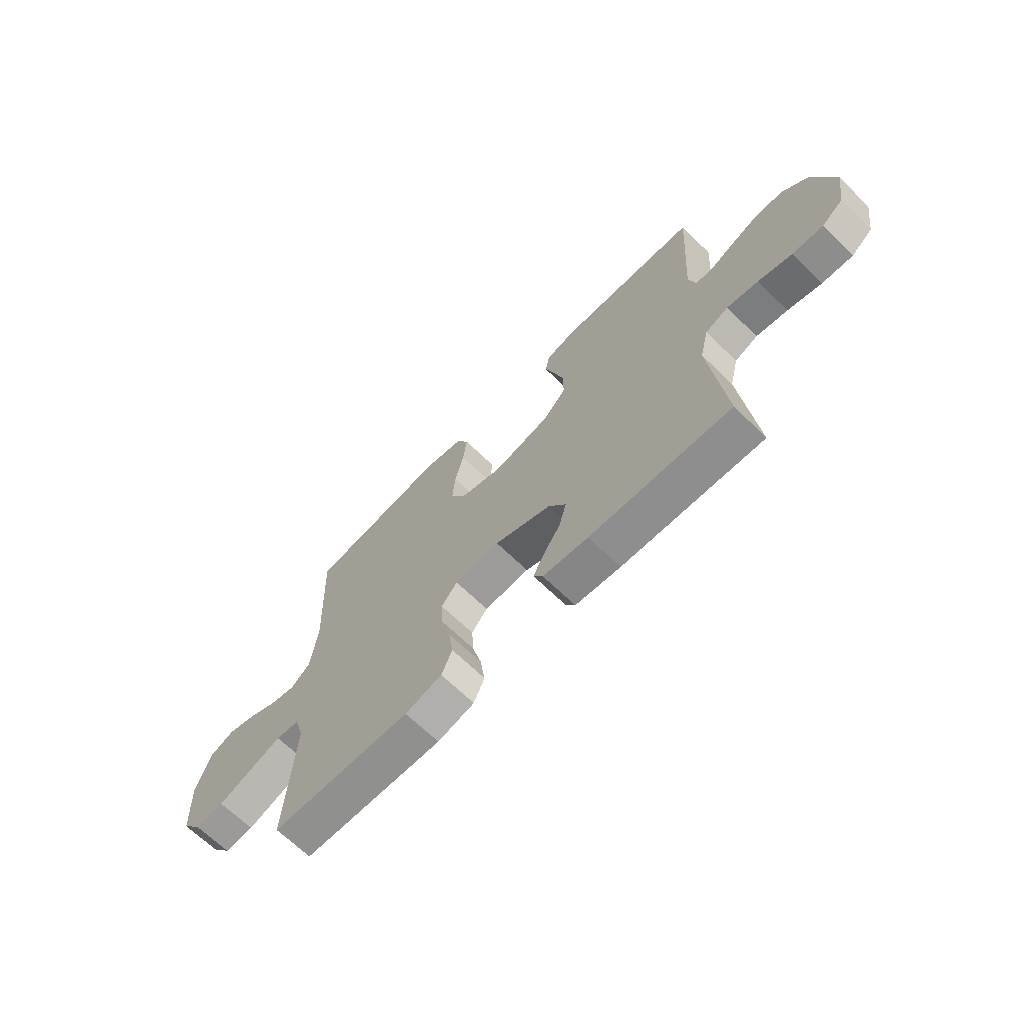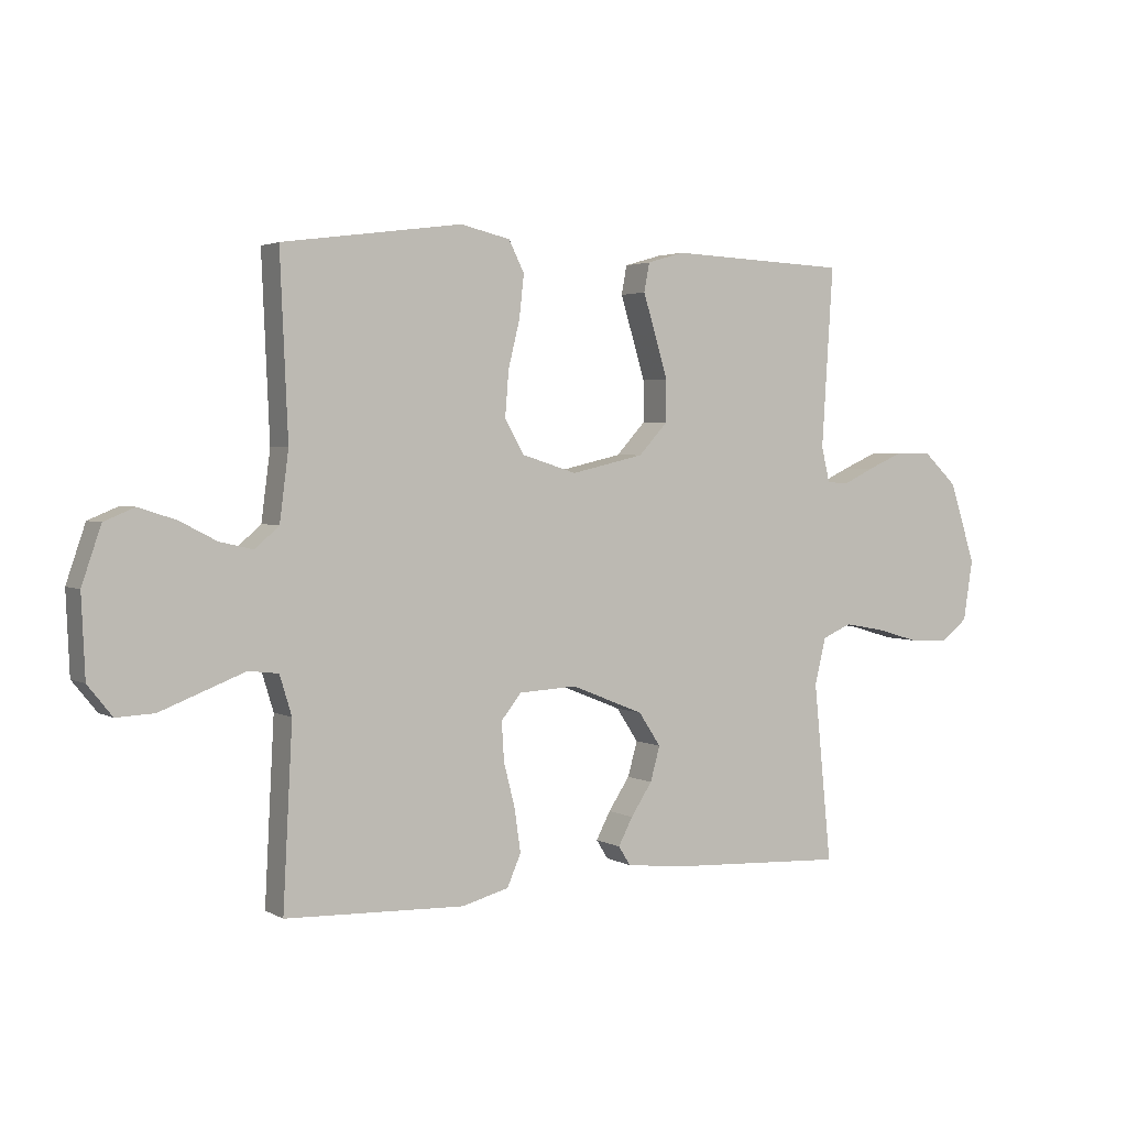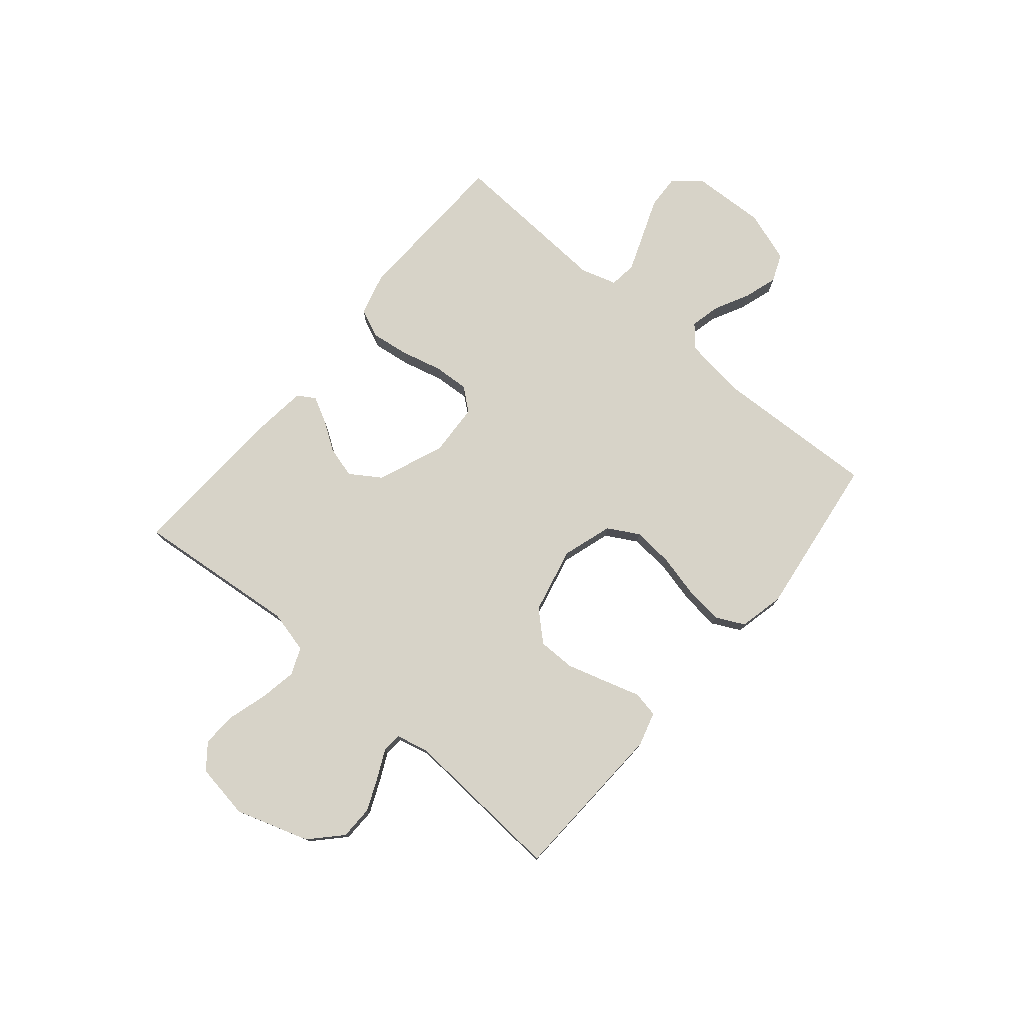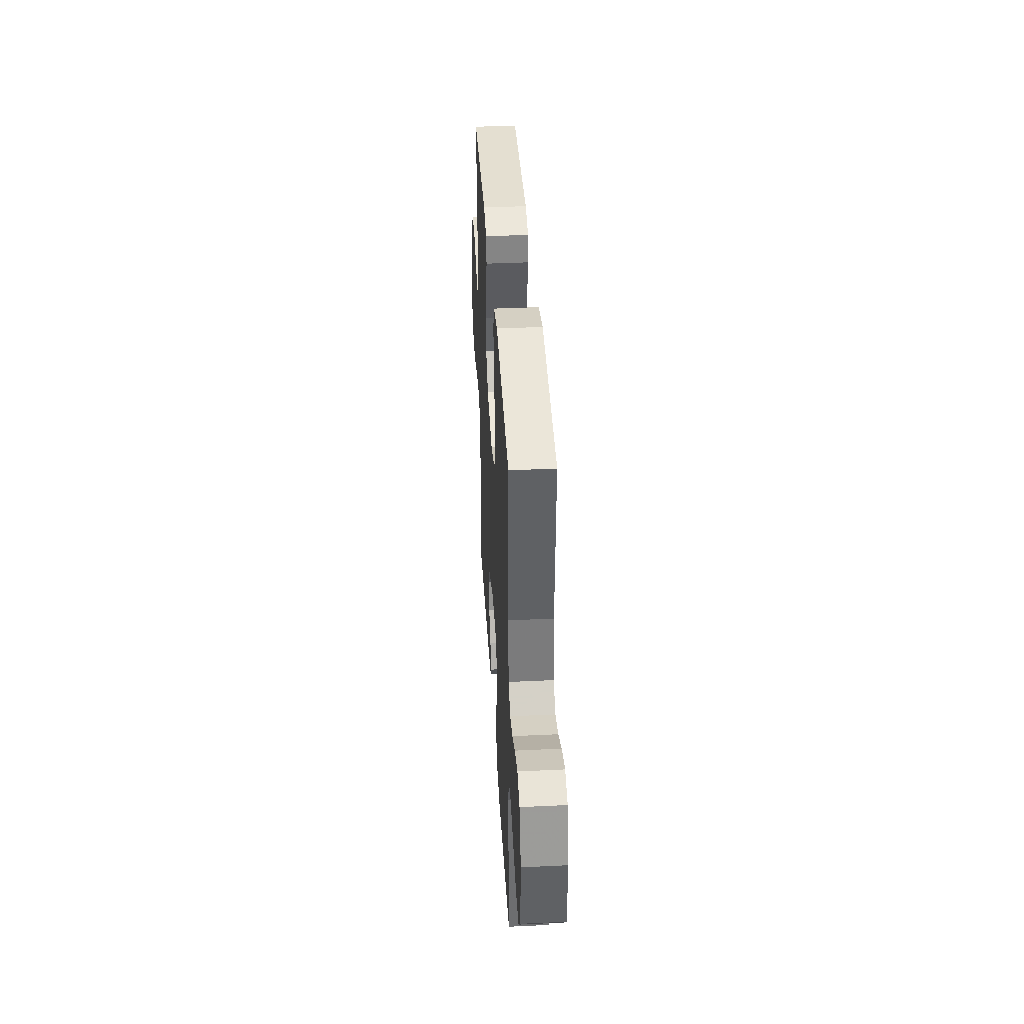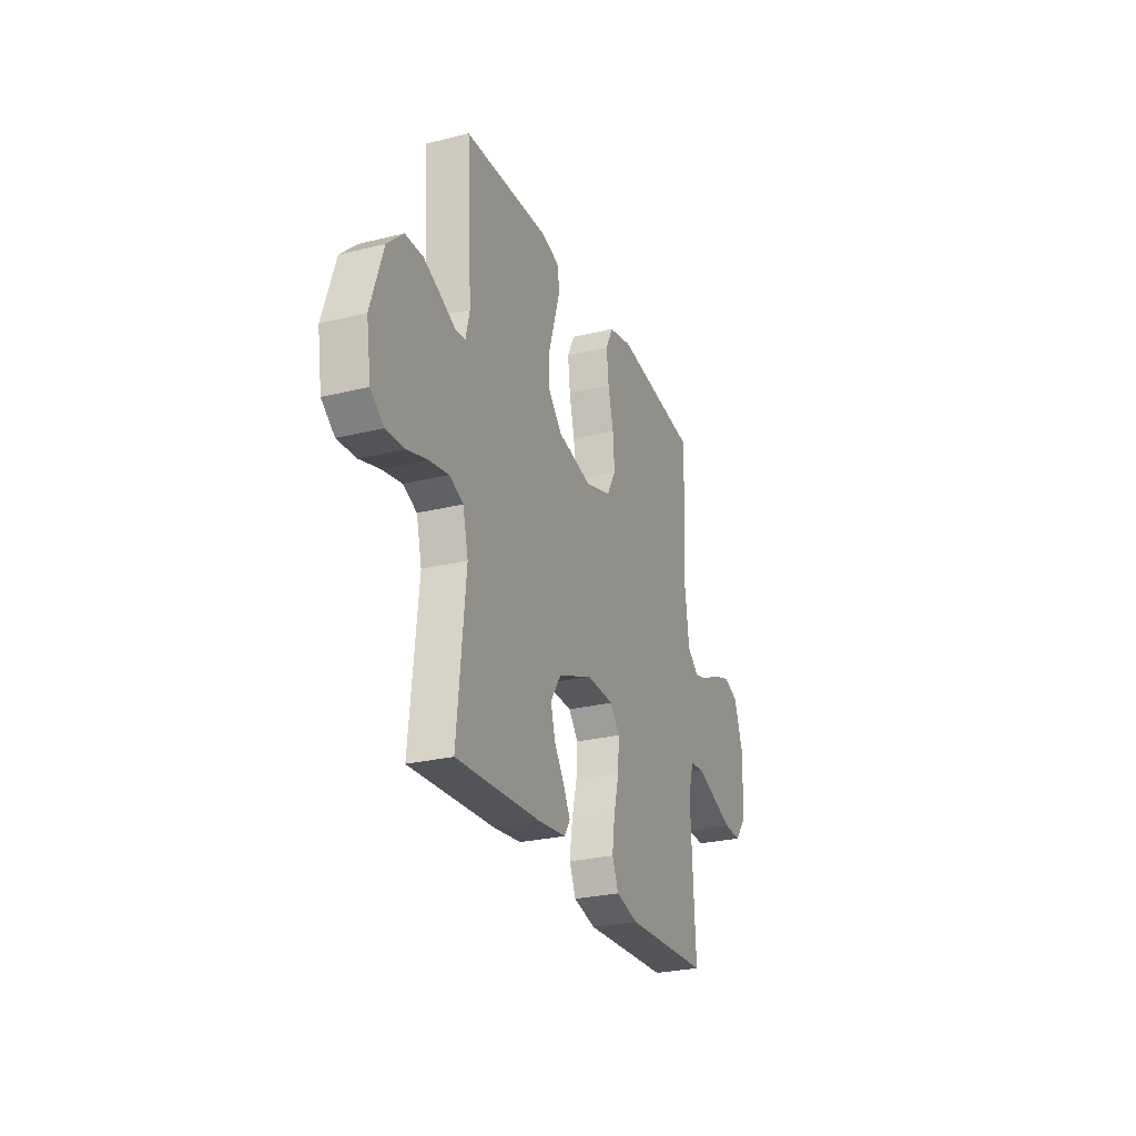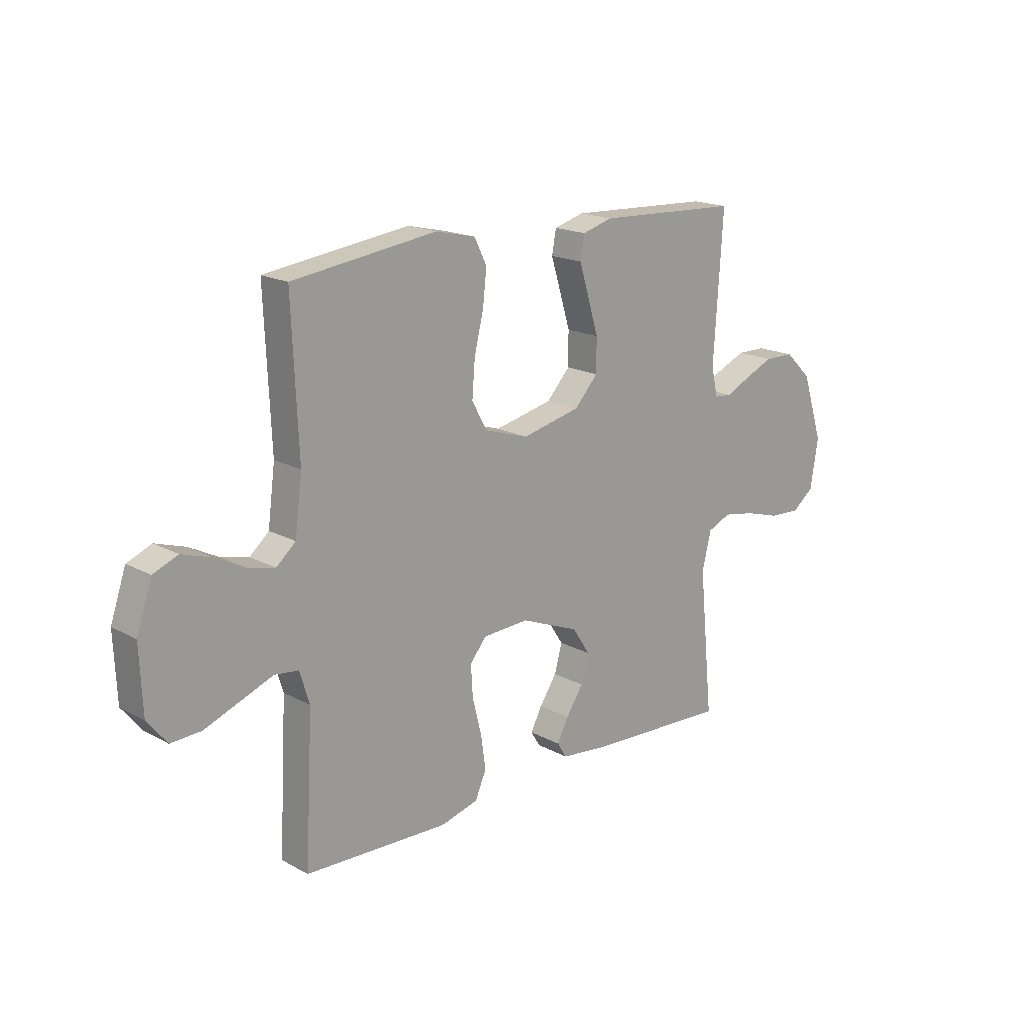
<metadata>
{"format":"obj","ext":"obj","renderer":"f3d","projection":"perspective","resolution":1024,"background":"white","views":[{"elev":-67.3,"azim":-134.3,"up":"+Z"},{"elev":2.9,"azim":150.2,"up":"+Z"},{"elev":77.0,"azim":-49.8,"up":"+Y"},{"elev":39.2,"azim":86.6,"up":"+Z"},{"elev":-26.6,"azim":-68.8,"up":"+Z"},{"elev":17.8,"azim":136.7,"up":"+Z"}]}
</metadata>
<code>
v -0.5 0.07 0.5
v -0.2 0.07 0.513
v -0.138 0.07 0.495
v -0.129 0.07 0.447
v -0.149 0.07 0.382
v -0.171 0.07 0.309
v -0.171 0.07 0.24
v -0.122 0.07 0.187
v 0 0.07 0.159
v 0.092 0.07 0.188
v 0.124 0.07 0.245
v 0.118 0.07 0.32
v 0.099 0.07 0.398
v 0.091 0.07 0.469
v 0.117 0.07 0.521
v 0.2 0.07 0.54
v 0.5 0.07 0.5
v 0.487 0.07 0.2
v 0.502 0.07 0.085
v 0.542 0.07 0.05
v 0.598 0.07 0.063
v 0.66 0.07 0.095
v 0.722 0.07 0.115
v 0.773 0.07 0.094
v 0.805 0.07 0
v 0.799 0.07 -0.134
v 0.758 0.07 -0.185
v 0.695 0.07 -0.182
v 0.622 0.07 -0.154
v 0.554 0.07 -0.128
v 0.504 0.07 -0.134
v 0.484 0.07 -0.2
v 0.5 0.07 -0.5
v 0.2 0.07 -0.511
v 0.121 0.07 -0.49
v 0.098 0.07 -0.437
v 0.108 0.07 -0.366
v 0.127 0.07 -0.291
v 0.131 0.07 -0.226
v 0.097 0.07 -0.184
v 0 0.07 -0.179
v -0.122 0.07 -0.228
v -0.159 0.07 -0.284
v -0.143 0.07 -0.342
v -0.107 0.07 -0.396
v -0.083 0.07 -0.442
v -0.103 0.07 -0.474
v -0.2 0.07 -0.485
v -0.5 0.07 -0.5
v -0.47 0.07 -0.2
v -0.489 0.07 -0.122
v -0.538 0.07 -0.101
v -0.605 0.07 -0.113
v -0.677 0.07 -0.134
v -0.743 0.07 -0.138
v -0.789 0.07 -0.102
v -0.805 0.07 0
v -0.761 0.07 0.135
v -0.705 0.07 0.188
v -0.643 0.07 0.189
v -0.583 0.07 0.163
v -0.531 0.07 0.138
v -0.495 0.07 0.141
v -0.481 0.07 0.2
v -0.5 0 0.5
v -0.2 0 0.513
v -0.138 0 0.495
v -0.129 0 0.447
v -0.149 0 0.382
v -0.171 0 0.309
v -0.171 0 0.24
v -0.122 0 0.187
v 0 0 0.159
v 0.092 0 0.188
v 0.124 0 0.245
v 0.118 0 0.32
v 0.099 0 0.398
v 0.091 0 0.469
v 0.117 0 0.521
v 0.2 0 0.54
v 0.5 0 0.5
v 0.487 0 0.2
v 0.502 0 0.085
v 0.542 0 0.05
v 0.598 0 0.063
v 0.66 0 0.095
v 0.722 0 0.115
v 0.773 0 0.094
v 0.805 0 0
v 0.799 0 -0.134
v 0.758 0 -0.185
v 0.695 0 -0.182
v 0.622 0 -0.154
v 0.554 0 -0.128
v 0.504 0 -0.134
v 0.484 0 -0.2
v 0.5 0 -0.5
v 0.2 0 -0.511
v 0.121 0 -0.49
v 0.098 0 -0.437
v 0.108 0 -0.366
v 0.127 0 -0.291
v 0.131 0 -0.226
v 0.097 0 -0.184
v 0 0 -0.179
v -0.122 0 -0.228
v -0.159 0 -0.284
v -0.143 0 -0.342
v -0.107 0 -0.396
v -0.083 0 -0.442
v -0.103 0 -0.474
v -0.2 0 -0.485
v -0.5 0 -0.5
v -0.47 0 -0.2
v -0.489 0 -0.122
v -0.538 0 -0.101
v -0.605 0 -0.113
v -0.677 0 -0.134
v -0.743 0 -0.138
v -0.789 0 -0.102
v -0.805 0 0
v -0.761 0 0.135
v -0.705 0 0.188
v -0.643 0 0.189
v -0.583 0 0.163
v -0.531 0 0.138
v -0.495 0 0.141
v -0.481 0 0.2
f 60 61 62
f 59 60 62
f 58 59 62
f 57 58 62
f 56 57 62
f 55 56 62
f 54 55 62
f 53 54 62
f 52 53 62 63
f 51 52 63 64
f 48 49 50
f 47 48 50
f 46 47 50
f 45 46 50
f 44 45 50
f 50 51 64
f 44 50 64
f 43 44 64
f 36 37 38
f 35 36 38
f 34 35 38
f 33 34 38
f 32 33 38
f 31 32 38 39
f 27 28 29
f 26 27 29
f 25 26 29
f 24 25 29
f 23 24 29
f 22 23 29
f 21 22 29
f 20 21 29 30
f 19 20 30 31
f 16 17 18
f 15 16 18
f 14 15 18
f 13 14 18
f 12 13 18
f 18 19 31
f 12 18 31
f 11 12 31
f 3 4 5
f 2 3 5
f 1 2 5
f 64 1 5
f 64 5 6
f 42 43 64
f 41 42 64
f 40 41 64
f 31 39 40
f 11 31 40
f 10 11 40
f 9 10 40
f 8 9 40 64
f 7 8 64
f 6 7 64
f 126 125 124
f 126 124 123
f 126 123 122
f 126 122 121
f 126 121 120
f 126 120 119
f 126 119 118
f 126 118 117
f 127 126 117 116
f 128 127 116 115
f 114 113 112
f 114 112 111
f 114 111 110
f 114 110 109
f 114 109 108
f 128 115 114
f 128 114 108
f 128 108 107
f 102 101 100
f 102 100 99
f 102 99 98
f 102 98 97
f 102 97 96
f 103 102 96 95
f 93 92 91
f 93 91 90
f 93 90 89
f 93 89 88
f 93 88 87
f 93 87 86
f 93 86 85
f 94 93 85 84
f 95 94 84 83
f 82 81 80
f 82 80 79
f 82 79 78
f 82 78 77
f 82 77 76
f 95 83 82
f 95 82 76
f 95 76 75
f 69 68 67
f 69 67 66
f 69 66 65
f 69 65 128
f 70 69 128
f 128 107 106
f 128 106 105
f 128 105 104
f 104 103 95
f 104 95 75
f 104 75 74
f 104 74 73
f 128 104 73 72
f 128 72 71
f 128 71 70
f 1 65 66 2
f 2 66 67 3
f 3 67 68 4
f 4 68 69 5
f 5 69 70 6
f 6 70 71 7
f 7 71 72 8
f 8 72 73 9
f 9 73 74 10
f 10 74 75 11
f 11 75 76 12
f 12 76 77 13
f 13 77 78 14
f 14 78 79 15
f 15 79 80 16
f 16 80 81 17
f 17 81 82 18
f 18 82 83 19
f 19 83 84 20
f 20 84 85 21
f 21 85 86 22
f 22 86 87 23
f 23 87 88 24
f 24 88 89 25
f 25 89 90 26
f 26 90 91 27
f 27 91 92 28
f 28 92 93 29
f 29 93 94 30
f 30 94 95 31
f 31 95 96 32
f 32 96 97 33
f 33 97 98 34
f 34 98 99 35
f 35 99 100 36
f 36 100 101 37
f 37 101 102 38
f 38 102 103 39
f 39 103 104 40
f 40 104 105 41
f 41 105 106 42
f 42 106 107 43
f 43 107 108 44
f 44 108 109 45
f 45 109 110 46
f 46 110 111 47
f 47 111 112 48
f 48 112 113 49
f 49 113 114 50
f 50 114 115 51
f 51 115 116 52
f 52 116 117 53
f 53 117 118 54
f 54 118 119 55
f 55 119 120 56
f 56 120 121 57
f 57 121 122 58
f 58 122 123 59
f 59 123 124 60
f 60 124 125 61
f 61 125 126 62
f 62 126 127 63
f 63 127 128 64
f 64 128 65 1

</code>
